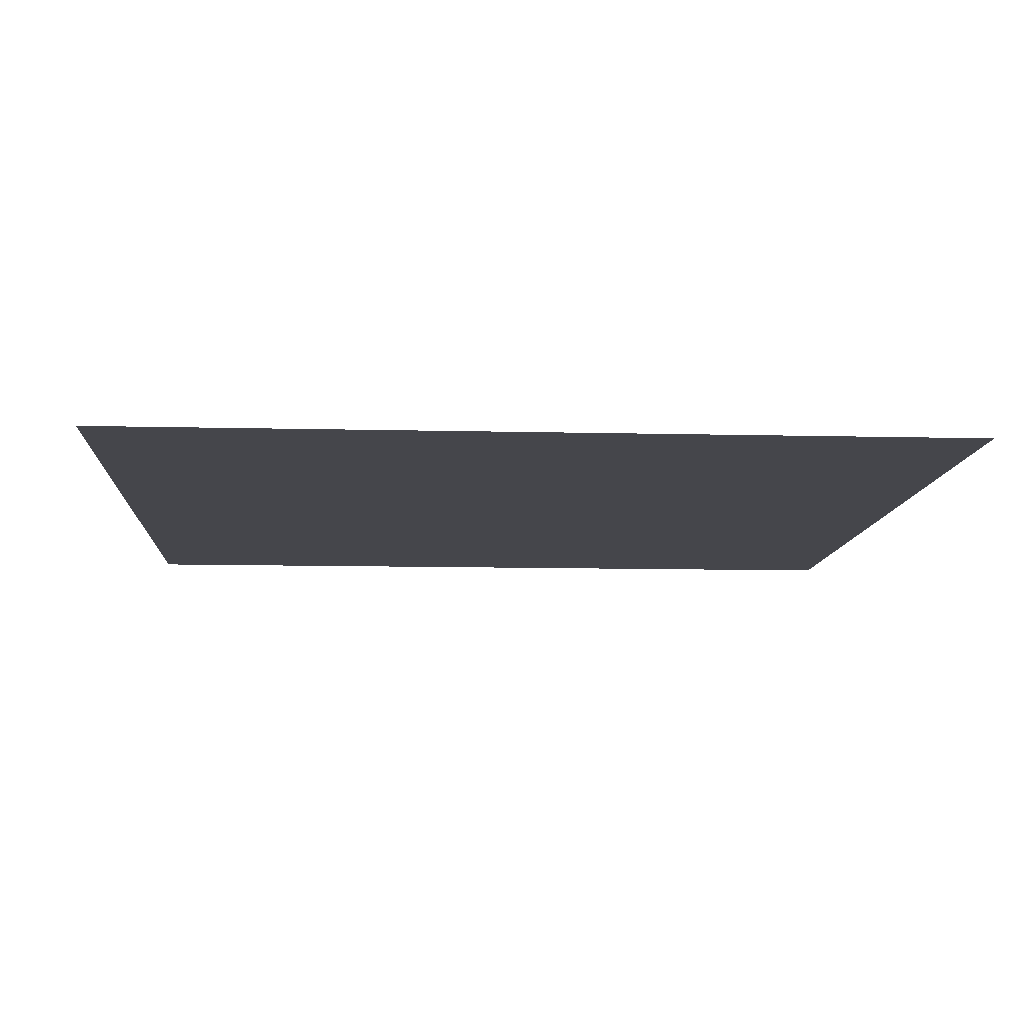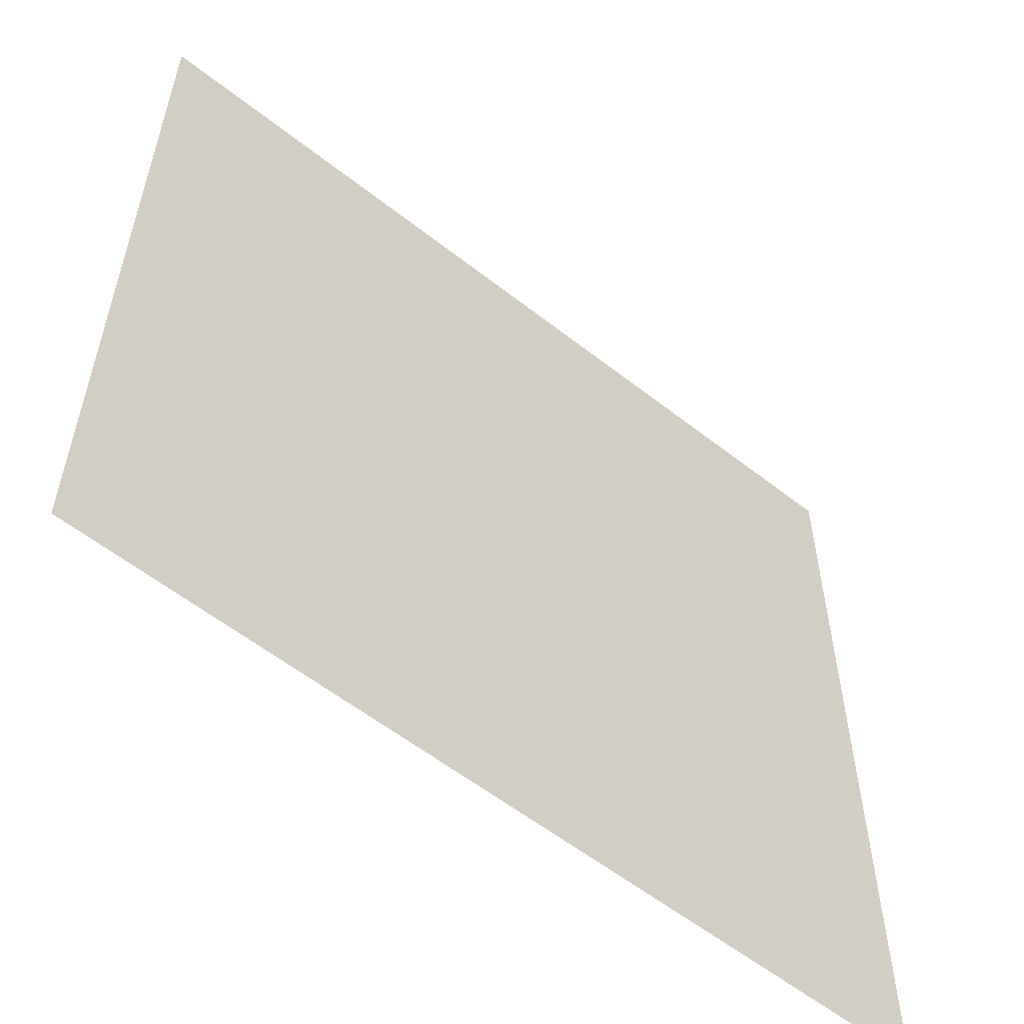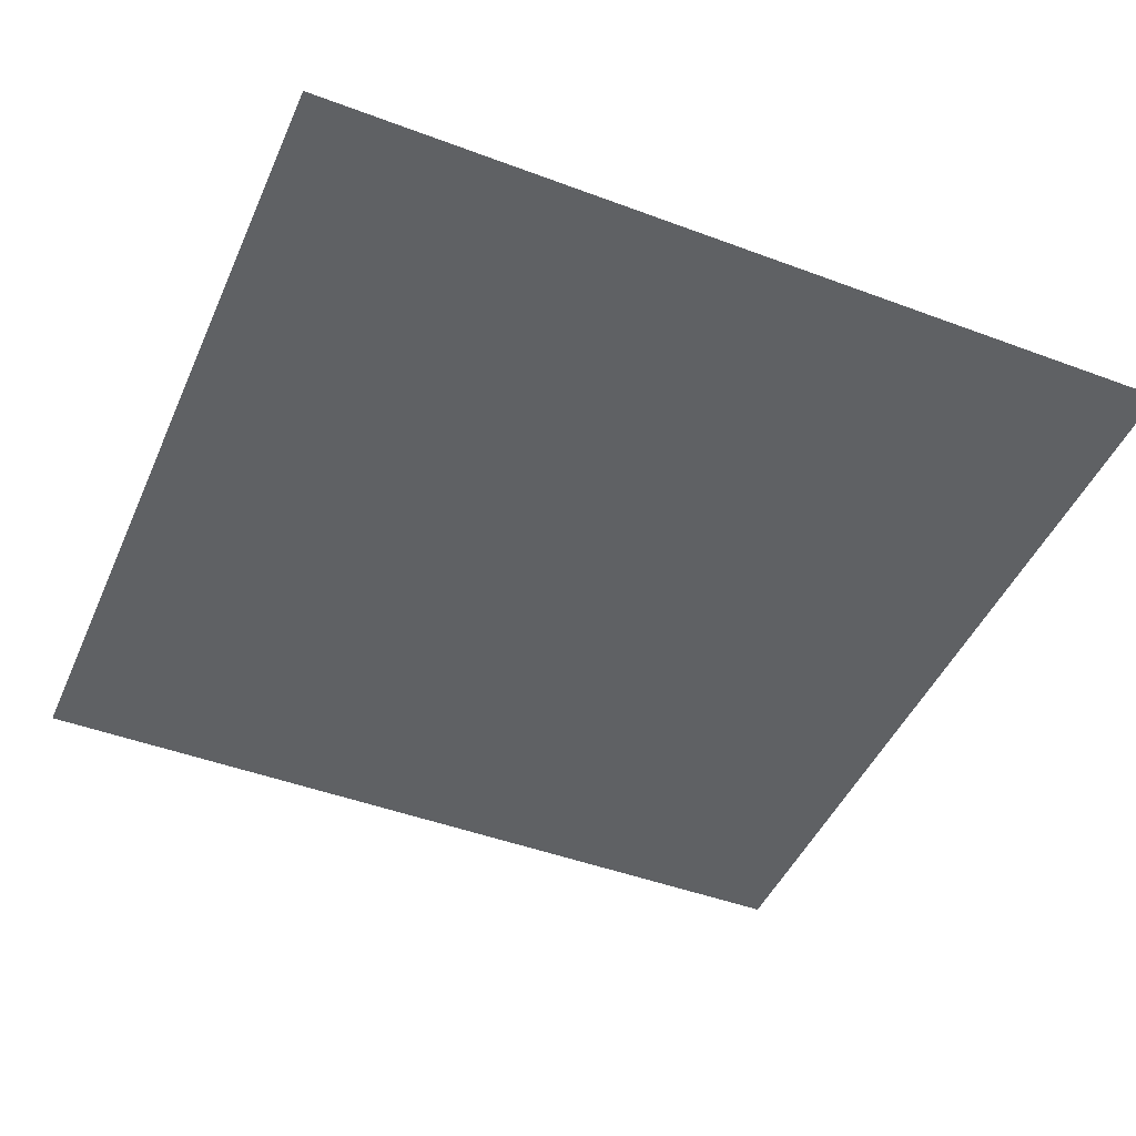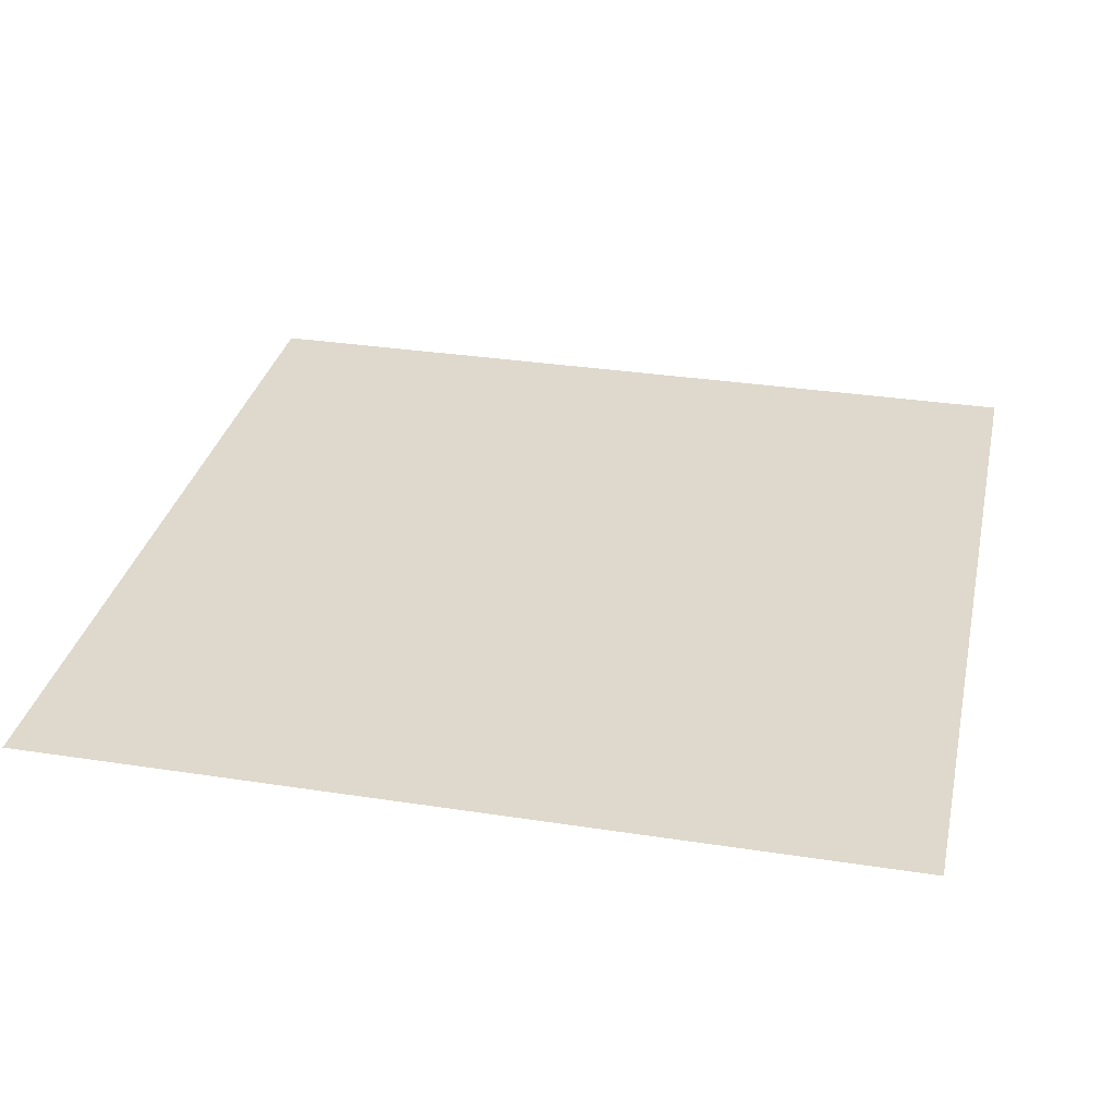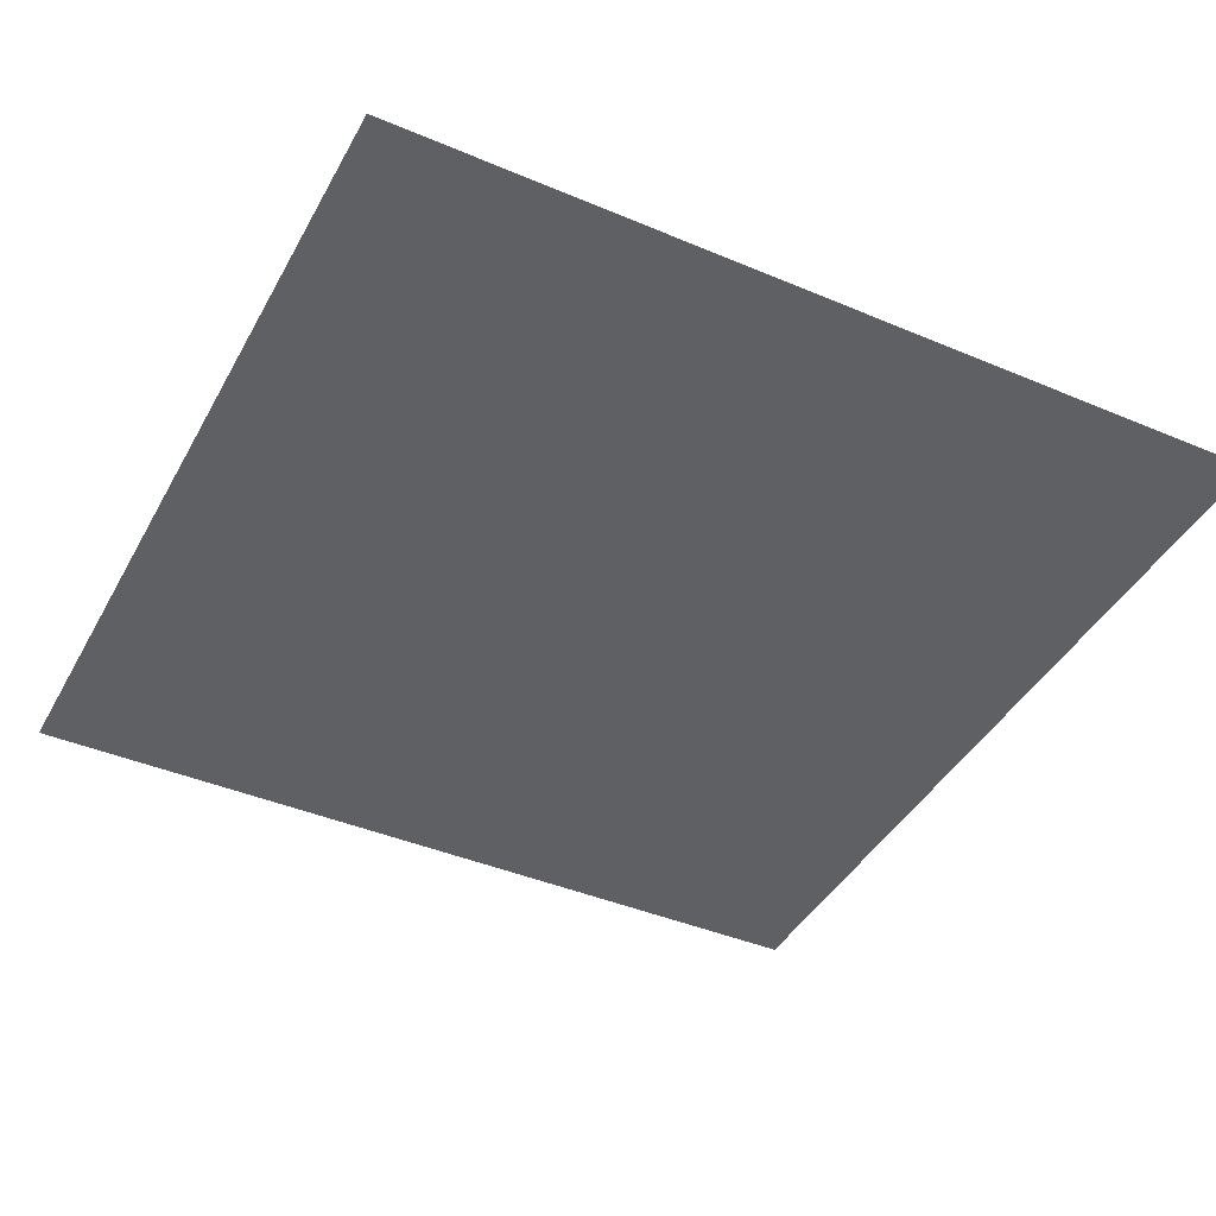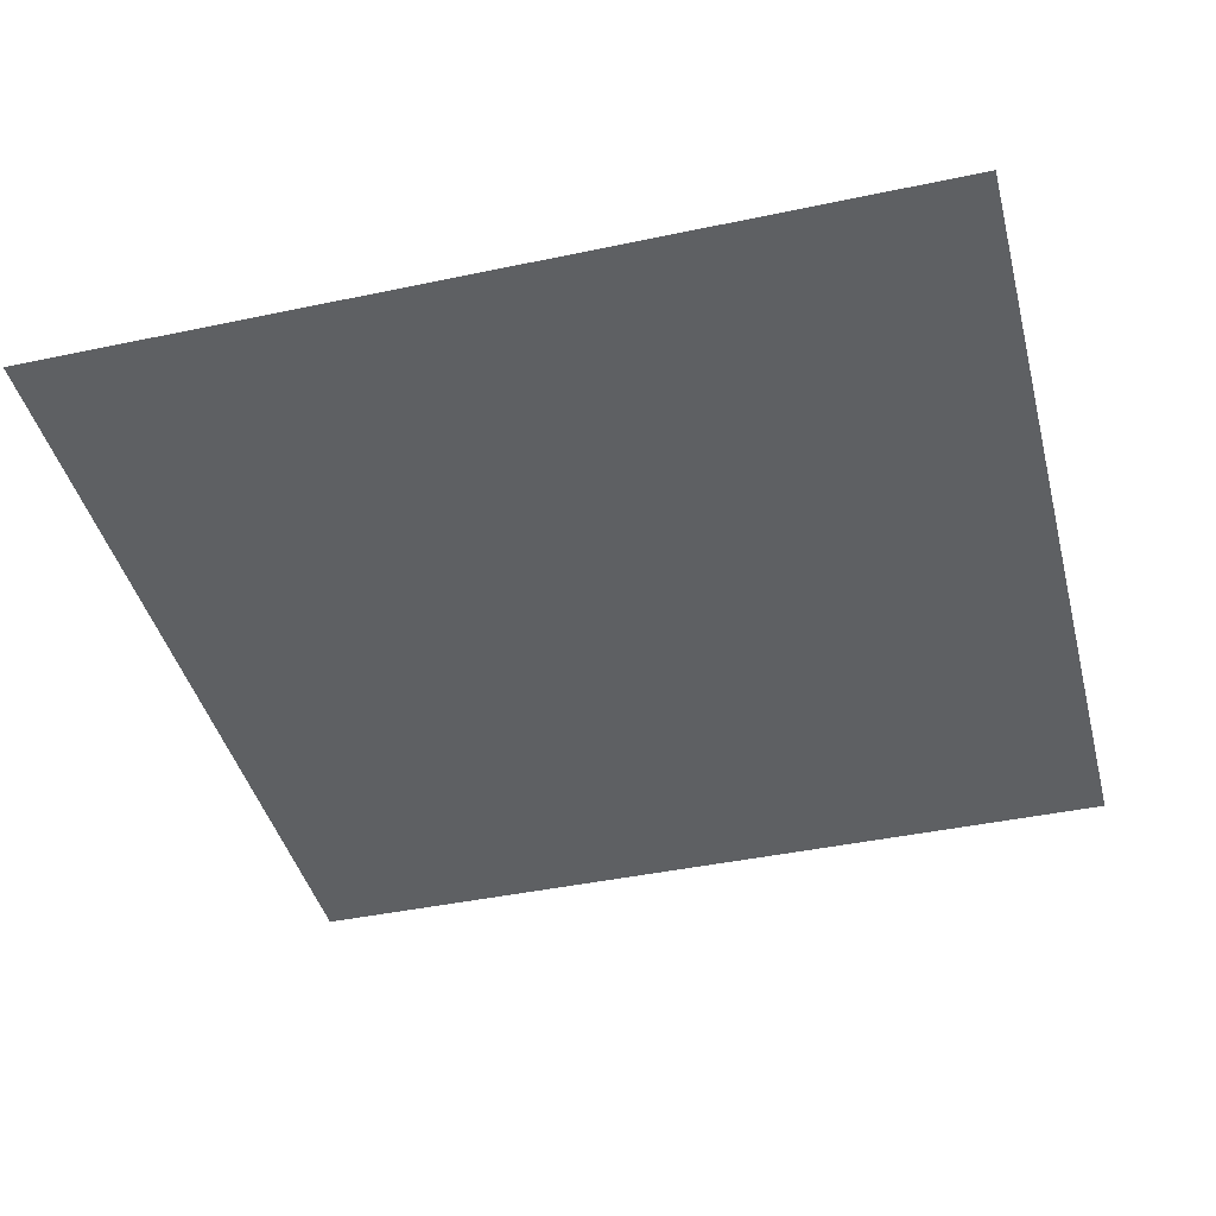
<metadata>
{"format":"obj","ext":"obj","renderer":"f3d","projection":"perspective","resolution":1024,"background":"white","views":[{"elev":-10.0,"azim":176.3,"up":"+Z"},{"elev":-57.6,"azim":-39.2,"up":"+Y"},{"elev":-46.4,"azim":66.9,"up":"+Z"},{"elev":32.1,"azim":-77.8,"up":"+Z"},{"elev":-42.1,"azim":153.1,"up":"+Z"},{"elev":-42.1,"azim":-75.7,"up":"+Z"}]}
</metadata>
<code>
o room
v -3 		7 		0
v -3 		13 		0
v 3 		13 		0
v 3 		7 		0
f 1 4 3
f 3 2 1

</code>
